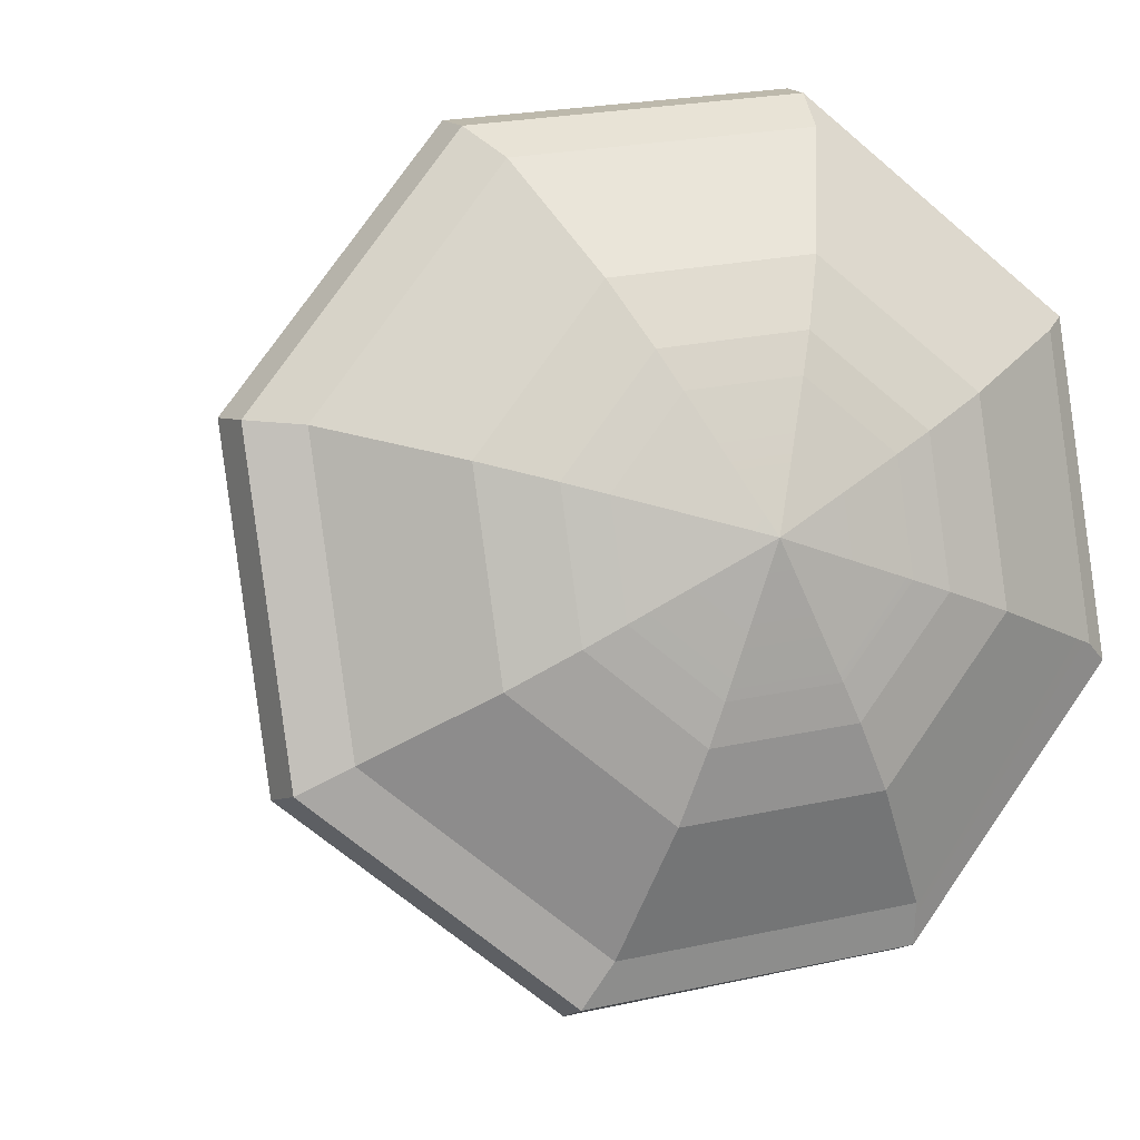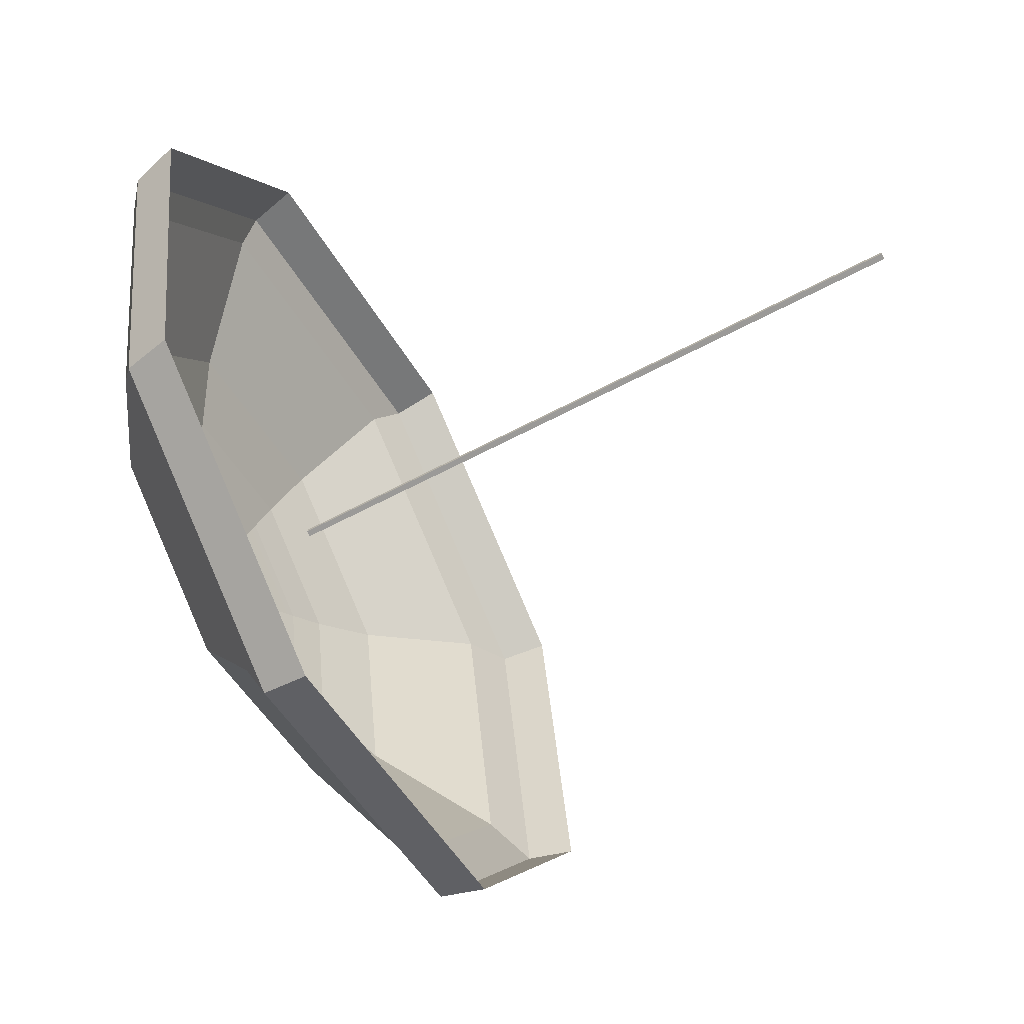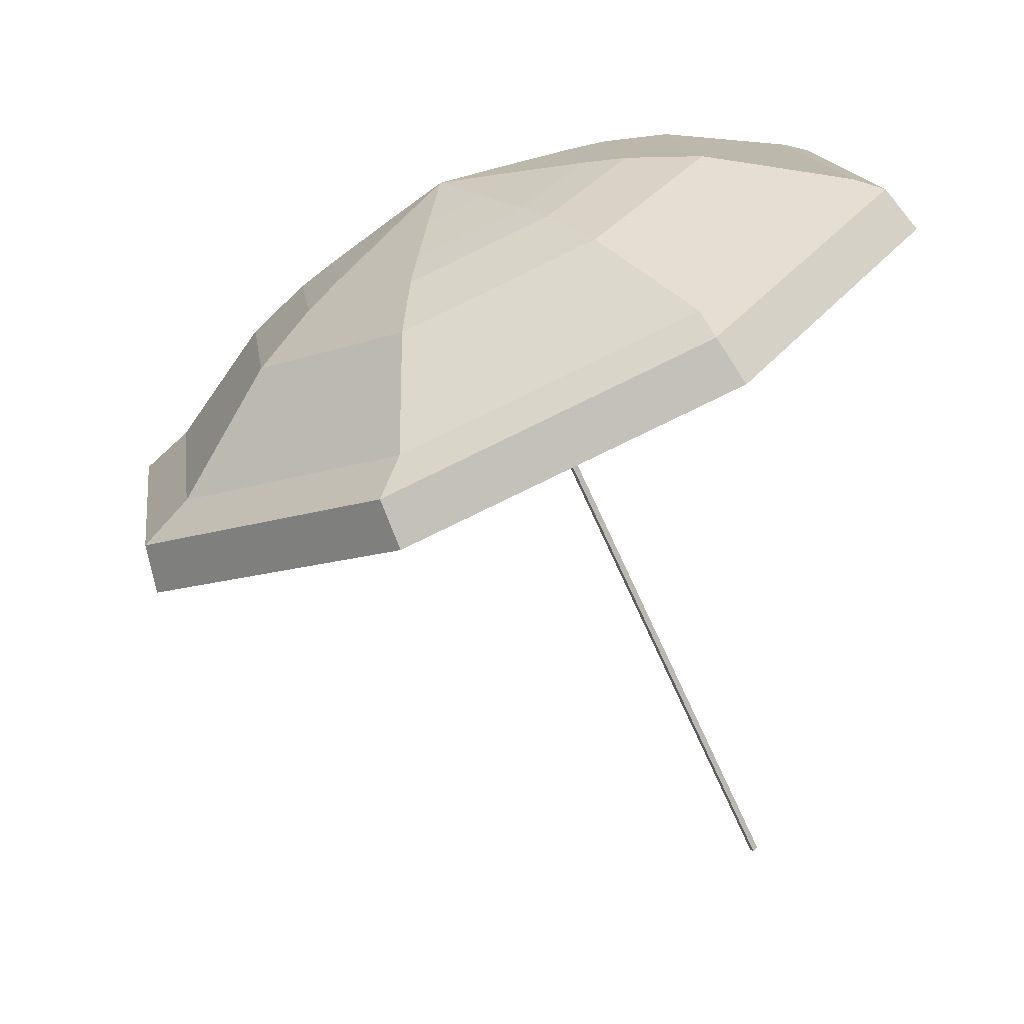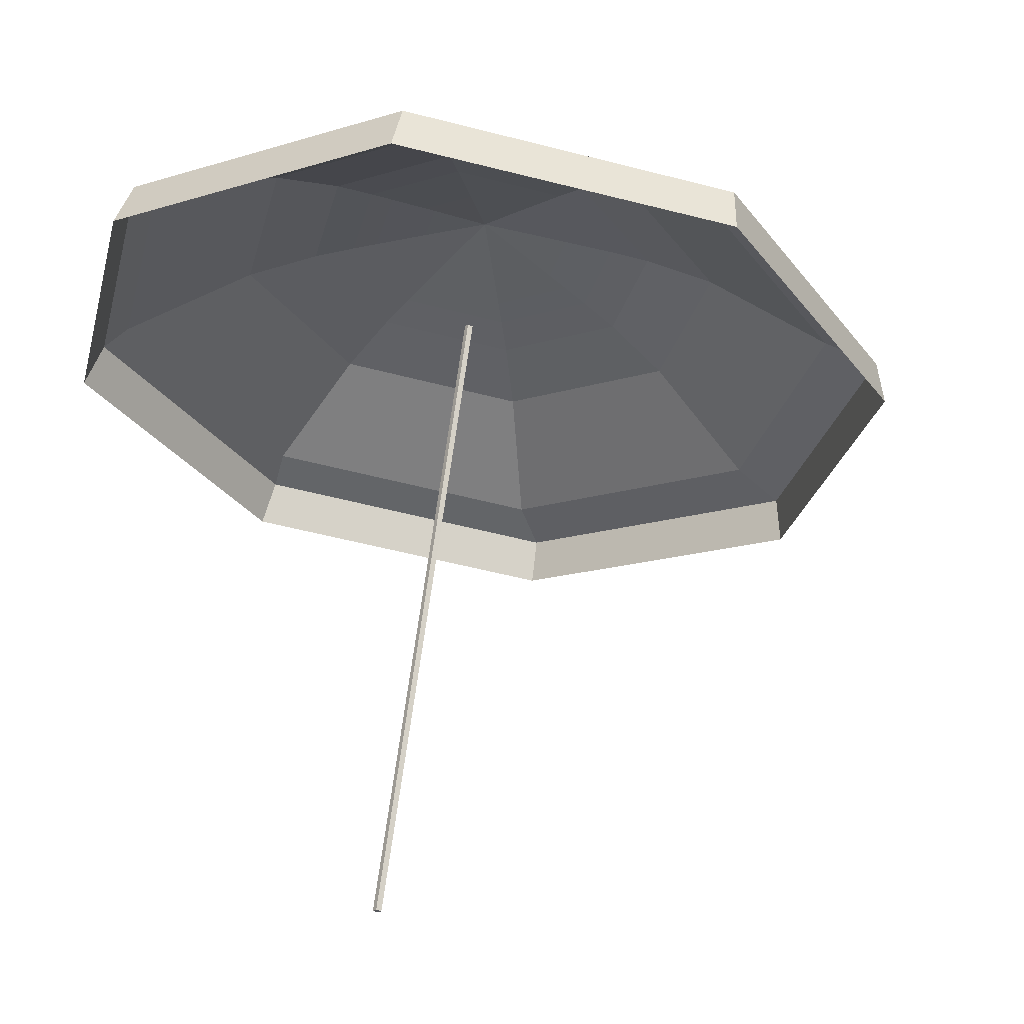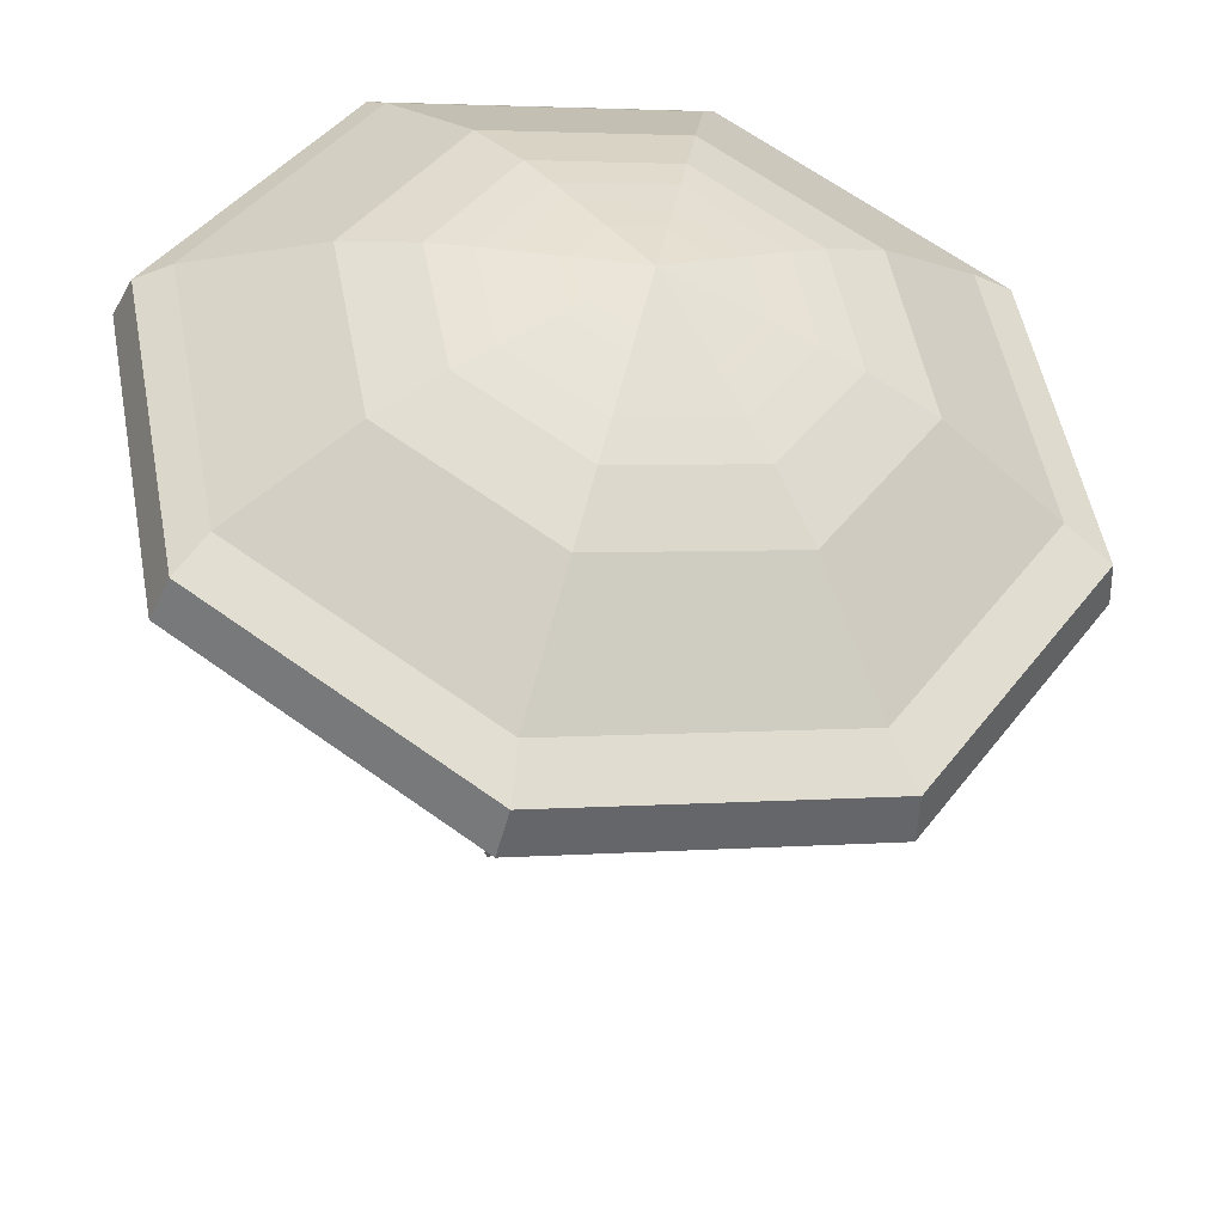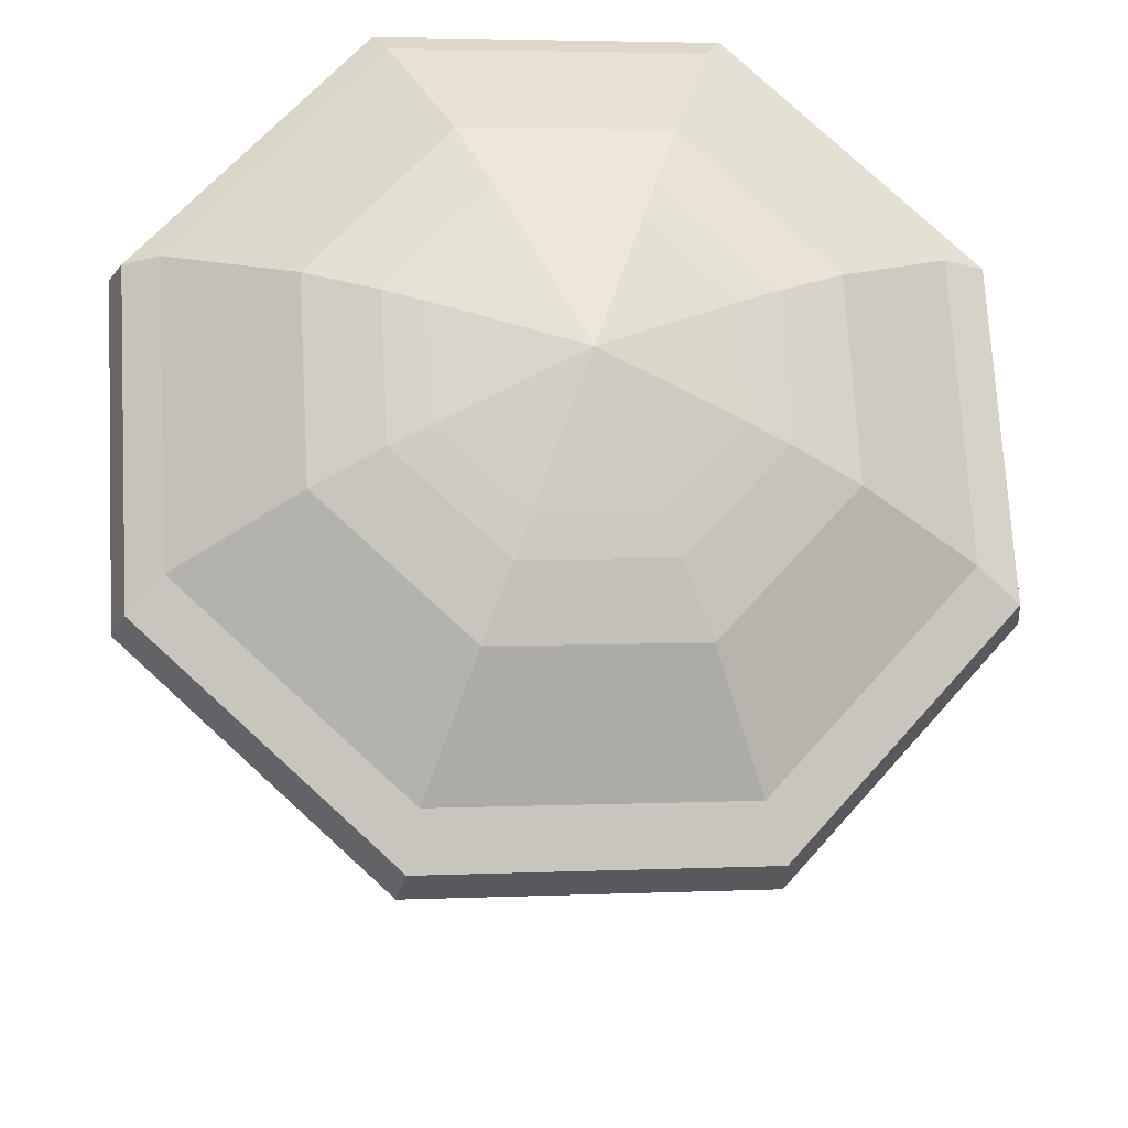
<metadata>
{"format":"obj","ext":"obj","renderer":"f3d","projection":"perspective","resolution":1024,"background":"white","views":[{"elev":-12.4,"azim":137.8,"up":"+Z"},{"elev":-34.6,"azim":-87.0,"up":"+Z"},{"elev":8.6,"azim":-171.3,"up":"+Y"},{"elev":73.6,"azim":-16.2,"up":"+Z"},{"elev":25.5,"azim":91.3,"up":"+Y"},{"elev":46.2,"azim":99.4,"up":"+Y"}]}
</metadata>
<code>
o Cube.001_Cube.020
v -0.8306 -2.021 0.4644
v 1.872 4.205 -0.9532
v 1.828 4.232 -0.919
v -0.8744 -1.994 0.4986
v 1.792 4.236 -0.9688
v -0.9105 -1.99 0.4489
v 1.836 4.21 -1.003
v -0.8668 -2.017 0.4147
v 1.736 5.392 1.877
v 3.785 4.395 1.403
v 3.654 4.613 1.064
v 1.852 5.491 1.481
v 4.129 3.821 2.293
v 5.45 2.676 -0.221
v 5.202 2.994 -0.3285
v 4 4.037 1.959
v 4.789 3.524 -0.5073
v 4.16 3.29 -2.736
v 3.984 3.641 -2.577
v 4.537 3.847 -0.6164
v 2.266 3.829 -3.977
v 2.318 4.116 -3.668
v -1.886 5.535 -1.648
v -1.058 5.843 1.283
v -0.7196 5.876 1.04
v -1.473 5.596 -1.627
v 0.186 5.965 0.3895
v 2.023 5.546 0.712
v 0.8185 5.889 -0.07717
v -0.5649 4.389 -4.162
v -0.271 4.553 -3.914
v 3.564 4.208 -2.222
v 3.965 4.357 -0.8044
v 2.36 4.551 -3.011
v 0.2175 4.826 -3.503
v 0.5157 4.993 -3.252
v 1.433 5.133 2.916
v 1.547 5.23 2.526
v -1.294 5.782 1.483
v 1.458 4.998 3.286
v 1.057 5.186 -2.71
v 4.622 2.367 -3.153
v 2.131 3.077 -4.785
v 2.182 3.36 -4.481
v 4.448 2.714 -2.996
v 3.326 4.911 0.4108
v -0.7864 5.697 -1.592
v -0.1573 5.931 0.6361
v -0.3675 5.759 -1.571
v 3.117 5.046 0.03746
v 2.106 5.538 0.2712
v 3.302 4.5 -2.005
v 3.612 4.616 -0.9054
v 2.367 4.767 -2.617
v 1.356 5.259 -2.384
v 0.8608 5.688 -1.441
v 0.4183 5.74 -1.495
v 2.257 5.505 -0.573
v 2.376 5.474 -1.246
v 1.842 5.623 -0.845
v 4.435 3.549 2.598
v -2.208 5.441 -1.755
v 5.894 2.283 -0.1783
v 4.979 1.943 -3.416
v 2.228 2.727 -5.219
v -0.7493 4.176 -4.531
v 2.926 5.096 -1.096
v 2.706 5.287 -0.6768
v 2.788 5.044 -1.584
v 2.373 5.163 -1.856
v 1.924 5.381 -1.752
v 1.704 5.572 -1.333
v 1.171 5.804 -0.3411
v 5.816 1.813 -0.04816
v 4.876 1.463 -3.387
v -2.525 5.046 -1.666
v -1.586 5.393 1.658
v 2.036 2.269 -5.241
v -1.029 3.754 -4.524
v 1.239 4.593 3.511
v 4.305 3.112 2.809
f 1 2 3 4
f 4 3 5 6
f 6 5 7 8
f 8 7 2 1
f 4 6 8 1
f 5 3 2 7
f 9 10 11 12
f 13 14 15 16
f 17 18 19 20
f 18 21 22 19
f 23 24 25 26
f 27 12 28 29
f 10 17 20 11
f 30 23 26 31
f 32 33 20 19
f 19 22 34 32
f 21 35 36 22
f 37 13 16 38
f 37 24 39 40
f 41 34 22 36
f 42 43 44 45
f 11 20 33 46
f 12 11 46 28
f 47 48 27 49
f 43 30 31 44
f 35 47 49 36
f 14 42 45 15
f 50 51 28 46
f 52 53 33 32
f 54 52 32 34
f 55 54 34 41
f 56 55 41 57
f 53 50 46 33
f 58 59 60
f 57 41 36 49
f 13 37 40 61
f 24 23 62 39
f 42 14 63 64
f 30 43 65 66
f 14 13 61 63
f 43 42 64 65
f 23 30 66 62
f 24 37 38 25
f 9 48 25 38
f 35 21 44 31
f 47 35 31 26
f 18 17 15 45
f 10 9 38 16
f 48 47 26 25
f 17 10 16 15
f 21 18 45 44
f 48 9 12 27
f 67 59 68
f 59 69 70
f 71 59 70
f 72 59 71
f 73 56 57 29
f 68 59 58
f 69 59 67
f 60 59 72
f 29 57 49 27
f 67 68 50 53
f 70 69 52 54
f 71 70 54 55
f 72 71 55 56
f 58 60 73 51
f 68 58 51 50
f 69 67 53 52
f 60 72 56 73
f 51 73 29 28
f 64 63 74 75
f 39 62 76 77
f 66 65 78 79
f 40 39 77 80
f 62 66 79 76
f 65 64 75 78
f 61 40 80 81
f 63 61 81 74

</code>
